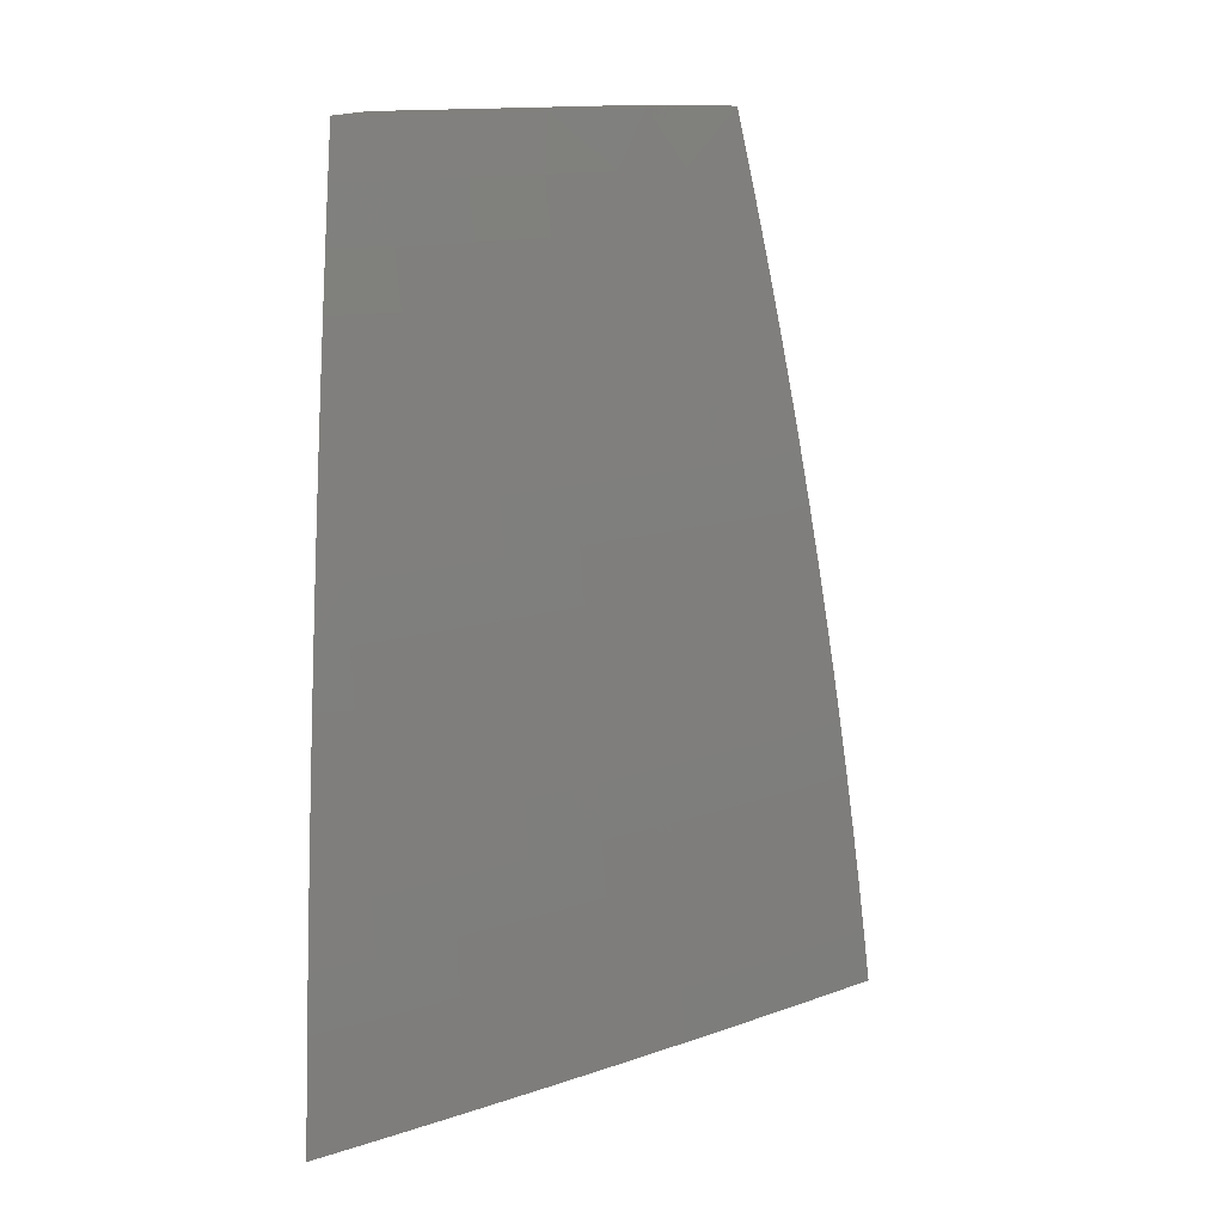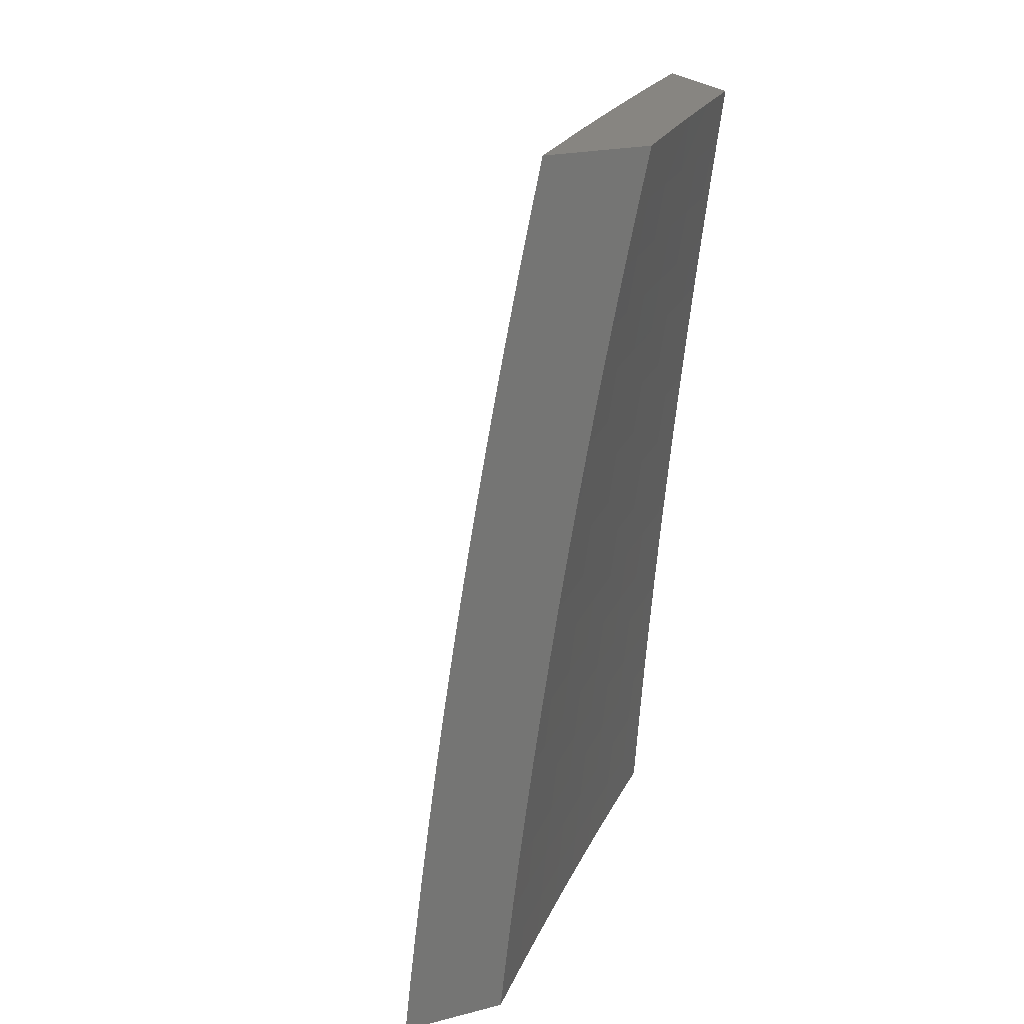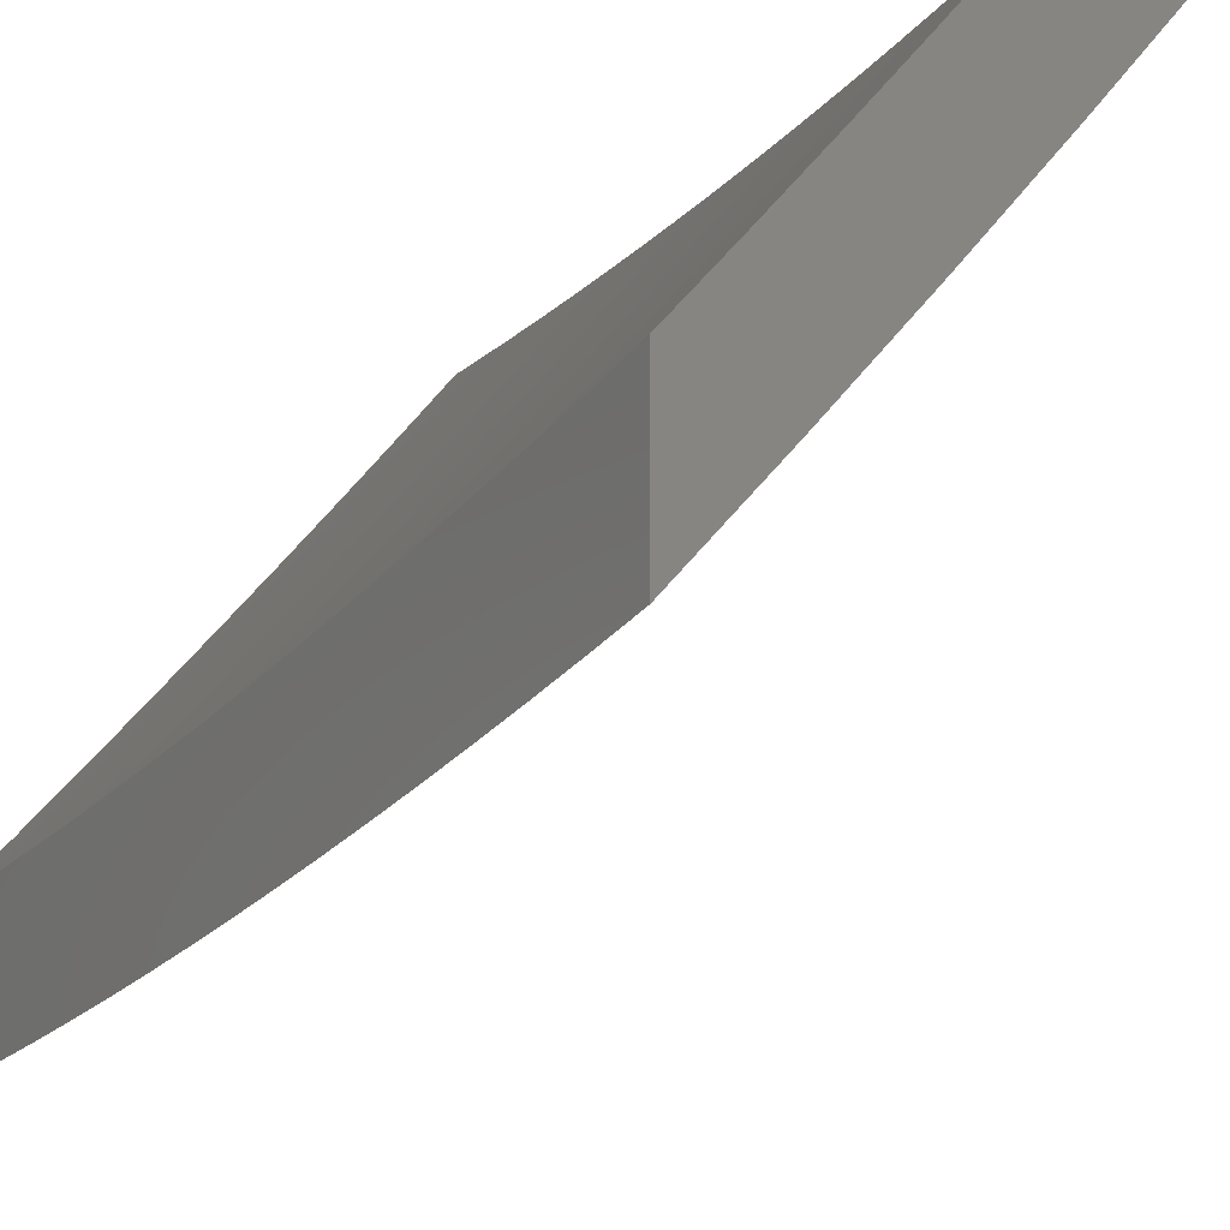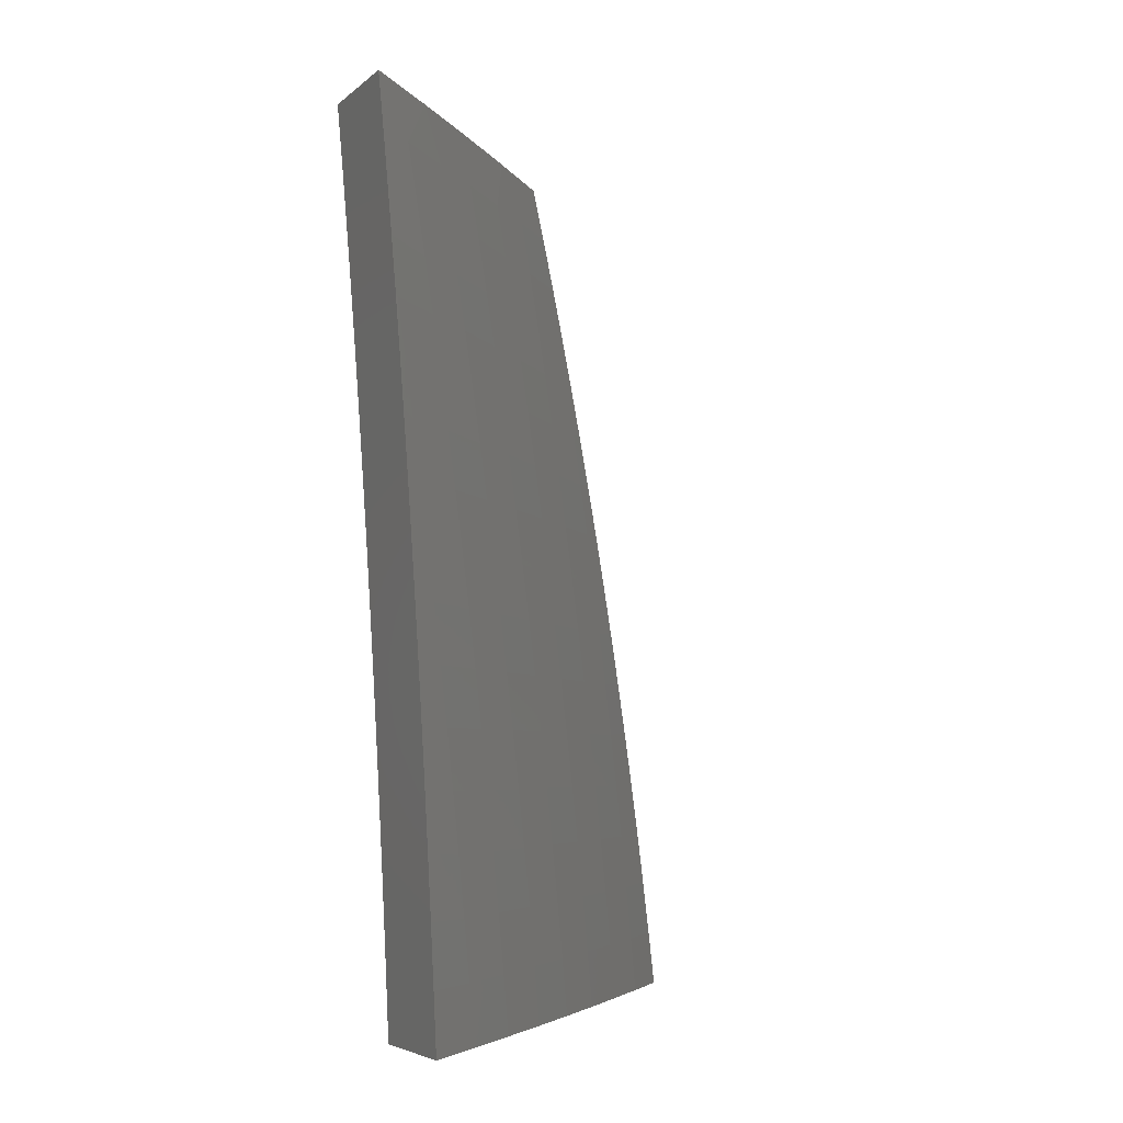
<metadata>
{"format":"stl","ext":"stl","renderer":"f3d","projection":"perspective","resolution":1024,"background":"white","views":[{"elev":13.8,"azim":10.0,"up":"+Z"},{"elev":22.1,"azim":156.3,"up":"+Z"},{"elev":-10.3,"azim":-28.8,"up":"+Y"},{"elev":-5.3,"azim":-24.7,"up":"+Z"}]}
</metadata>
<code>
# stl→obj: 284 verts, 564 faces
v 8.392 -7 1
v 8.344 -7.054 1
v 8.385 -7 1.063
v 8.34 -7.051 1.062
v 8.336 -7.047 1.124
v 8.288 -7.101 1.124
v 8.283 -7.097 1.186
v 8.235 -7.151 1.186
v 8.23 -7.147 1.248
v 8.181 -7.2 1.248
v 8.176 -7.195 1.31
v 8.127 -7.248 1.31
v 8.122 -7.244 1.373
v 8.072 -7.296 1.373
v 8.067 -7.291 1.435
v 8.017 -7.343 1.435
v 8.012 -7.338 1.498
v 8 -7.36 1.44
v 8 -7.349 1.503
v 8.292 -7.105 1.062
v 8.296 -7.108 1
v 8.244 -7.159 1.062
v 8.248 -7.162 1
v 8.195 -7.212 1.062
v 8.199 -7.215 1
v 8.146 -7.265 1.062
v 8.15 -7.268 1
v 8.096 -7.318 1.062
v 8.1 -7.321 1
v 8.046 -7.37 1.062
v 8.05 -7.374 1
v 8 -7.418 1.063
v 8 -7.426 1
v 8 -7.409 1.126
v 8.042 -7.366 1.124
v 8.092 -7.314 1.124
v 8.141 -7.261 1.124
v 8.191 -7.208 1.124
v 8.239 -7.155 1.124
v 8.038 -7.362 1.186
v 8 -7.401 1.189
v 8.033 -7.358 1.248
v 8 -7.391 1.252
v 8.028 -7.353 1.31
v 8 -7.381 1.315
v 8.023 -7.348 1.373
v 8 -7.371 1.378
v 8.006 -7.333 1.56
v 8 -7.337 1.565
v 8 -7.325 1.628
v 8 -7.313 1.69
v 8.042 -7.269 1.686
v 8.049 -7.275 1.623
v 8.055 -7.28 1.56
v 8.061 -7.286 1.498
v 8.111 -7.233 1.498
v 8.116 -7.239 1.435
v 8.165 -7.186 1.435
v 8.171 -7.191 1.373
v 8.22 -7.137 1.373
v 8.225 -7.142 1.31
v 8.273 -7.089 1.31
v 8.278 -7.093 1.248
v 8.326 -7.039 1.248
v 8.331 -7.043 1.186
v 8.369 -7 1.189
v 8.377 -7 1.126
v 8.036 -7.263 1.748
v 8 -7.299 1.752
v 8.029 -7.256 1.811
v 8 -7.286 1.814
v 8.021 -7.25 1.874
v 8 -7.272 1.876
v 8 -7.257 1.938
v 8.014 -7.243 1.937
v 8 -7.242 2
v 8.056 -7.182 2
v 8.112 -7.122 2
v 8.111 -7.138 1.937
v 8.063 -7.191 1.937
v 8.07 -7.198 1.874
v 8.078 -7.204 1.811
v 8.085 -7.21 1.748
v 8.092 -7.217 1.686
v 8.098 -7.222 1.623
v 8.104 -7.228 1.56
v 8.16 -7.085 1.937
v 8.167 -7.061 2
v 8.208 -7.032 1.937
v 8.222 -7 2
v 8.236 -7 1.938
v 8.215 -7.039 1.874
v 8.25 -7 1.876
v 8.223 -7.045 1.811
v 8.263 -7 1.814
v 8.23 -7.052 1.748
v 8.275 -7 1.752
v 8.288 -7 1.69
v 8.299 -7 1.627
v 8.285 -7.004 1.686
v 8.237 -7.058 1.686
v 8.182 -7.105 1.748
v 8.175 -7.099 1.811
v 8.126 -7.152 1.811
v 8.119 -7.145 1.874
v 8.292 -7.01 1.623
v 8.311 -7 1.565
v 8.298 -7.015 1.56
v 8.321 -7 1.502
v 8.304 -7.02 1.498
v 8.332 -7 1.44
v 8.31 -7.025 1.435
v 8.342 -7 1.377
v 8.316 -7.03 1.373
v 8.351 -7 1.315
v 8.321 -7.035 1.31
v 8.36 -7 1.252
v 8.268 -7.084 1.373
v 8.262 -7.079 1.435
v 8.256 -7.074 1.498
v 8.25 -7.069 1.56
v 8.244 -7.063 1.623
v 8.214 -7.133 1.435
v 8.208 -7.128 1.498
v 8.202 -7.122 1.56
v 8.196 -7.117 1.623
v 8.189 -7.111 1.686
v 8.167 -7.092 1.874
v 8.186 -7.204 1.186
v 8.137 -7.257 1.186
v 8.087 -7.31 1.186
v 8.159 -7.181 1.498
v 8.153 -7.175 1.56
v 8.147 -7.17 1.623
v 8.14 -7.164 1.686
v 8.134 -7.158 1.748
v 8.132 -7.253 1.248
v 8.078 -7.301 1.31
v 8.083 -7.305 1.248
v 8 -7.555 1
v 8.066 -7.487 1
v 8 -7.547 1.063
v 8.062 -7.484 1.062
v 8.058 -7.48 1.124
v 8.128 -7.416 1.062
v 8.123 -7.412 1.124
v 8.192 -7.347 1.062
v 8.188 -7.343 1.124
v 8.257 -7.278 1.062
v 8.252 -7.274 1.124
v 8.32 -7.209 1.062
v 8.316 -7.205 1.124
v 8.383 -7.138 1.062
v 8.379 -7.135 1.124
v 8.446 -7.068 1.062
v 8.441 -7.064 1.124
v 8.497 -7 1.126
v 8.489 -7 1.189
v 8.131 -7.419 1
v 8.196 -7.351 1
v 8.261 -7.282 1
v 8.324 -7.212 1
v 8.387 -7.142 1
v 8.45 -7.071 1
v 8.512 -7 1
v 8.504 -7 1.063
v 8.48 -7 1.252
v 8.432 -7.056 1.248
v 8.437 -7.06 1.186
v 8.374 -7.131 1.186
v 8.311 -7.201 1.186
v 8.248 -7.27 1.186
v 8.184 -7.339 1.186
v 8.119 -7.408 1.186
v 8.054 -7.476 1.186
v 8 -7.539 1.126
v 8.427 -7.052 1.31
v 8.471 -7 1.314
v 8.421 -7.047 1.373
v 8.462 -7 1.377
v 8.416 -7.043 1.435
v 8.452 -7 1.44
v 8.41 -7.038 1.498
v 8.442 -7 1.502
v 8.404 -7.033 1.56
v 8.431 -7 1.565
v 8.397 -7.027 1.623
v 8.42 -7 1.627
v 8.39 -7.022 1.686
v 8.409 -7 1.69
v 8.384 -7.016 1.748
v 8.397 -7 1.752
v 8.376 -7.01 1.811
v 8.384 -7 1.814
v 8.369 -7.003 1.874
v 8.371 -7 1.876
v 8.358 -7 1.938
v 8.344 -7 2
v 8.299 -7.067 1.937
v 8.307 -7.073 1.874
v 8.26 -7.095 2
v 8.237 -7.136 1.937
v 8.245 -7.143 1.874
v 8.314 -7.08 1.811
v 8.252 -7.149 1.811
v 8.322 -7.086 1.748
v 8.259 -7.155 1.748
v 8.329 -7.092 1.686
v 8.266 -7.161 1.686
v 8.335 -7.097 1.623
v 8.273 -7.167 1.623
v 8.342 -7.103 1.56
v 8.279 -7.173 1.56
v 8.348 -7.108 1.498
v 8.285 -7.178 1.498
v 8.354 -7.113 1.435
v 8.291 -7.183 1.435
v 8.359 -7.118 1.373
v 8.296 -7.188 1.373
v 8.364 -7.122 1.31
v 8.302 -7.192 1.31
v 8.37 -7.127 1.248
v 8.307 -7.197 1.248
v 8.174 -7.189 2
v 8.174 -7.205 1.937
v 8.182 -7.212 1.874
v 8.189 -7.218 1.811
v 8.196 -7.224 1.748
v 8.203 -7.23 1.686
v 8.209 -7.236 1.623
v 8.216 -7.242 1.56
v 8.222 -7.247 1.498
v 8.227 -7.252 1.435
v 8.233 -7.257 1.373
v 8.238 -7.262 1.31
v 8.243 -7.266 1.248
v 8.11 -7.273 1.937
v 8.088 -7.282 2
v 8.046 -7.341 1.937
v 8 -7.374 2
v 8 -7.389 1.938
v 8.054 -7.348 1.874
v 8 -7.403 1.876
v 8.061 -7.355 1.811
v 8 -7.417 1.814
v 8.068 -7.361 1.748
v 8 -7.431 1.752
v 8.003 -7.428 1.748
v 8 -7.443 1.69
v 8.009 -7.435 1.686
v 8 -7.456 1.628
v 8.016 -7.441 1.623
v 8 -7.468 1.565
v 8.022 -7.446 1.56
v 8 -7.479 1.503
v 8.028 -7.452 1.498
v 8 -7.491 1.44
v 8.034 -7.457 1.435
v 8 -7.501 1.378
v 8.039 -7.462 1.373
v 8 -7.511 1.315
v 8.044 -7.467 1.31
v 8 -7.521 1.252
v 8.049 -7.471 1.248
v 8 -7.53 1.189
v 8.114 -7.404 1.248
v 8.109 -7.399 1.31
v 8.104 -7.394 1.373
v 8.099 -7.389 1.435
v 8.093 -7.384 1.498
v 8.087 -7.379 1.56
v 8.081 -7.373 1.623
v 8.074 -7.367 1.686
v 8.179 -7.335 1.248
v 8.174 -7.331 1.31
v 8.169 -7.326 1.373
v 8.163 -7.321 1.435
v 8.158 -7.316 1.498
v 8.152 -7.311 1.56
v 8.145 -7.305 1.623
v 8.139 -7.299 1.686
v 8.132 -7.293 1.748
v 8.125 -7.287 1.811
v 8.118 -7.28 1.874
f 1 2 3
f 3 2 4
f 3 4 5
f 5 4 6
f 5 6 7
f 7 6 8
f 7 8 9
f 9 8 10
f 9 10 11
f 11 10 12
f 11 12 13
f 13 12 14
f 13 14 15
f 15 14 16
f 15 16 17
f 17 16 18
f 17 18 19
f 4 2 20
f 20 2 21
f 20 21 22
f 22 21 23
f 22 23 24
f 24 23 25
f 24 25 26
f 26 25 27
f 26 27 28
f 28 27 29
f 28 29 30
f 30 29 31
f 30 31 32
f 32 31 33
f 32 34 30
f 30 34 35
f 30 35 28
f 28 35 36
f 28 36 26
f 26 36 37
f 26 37 24
f 24 37 38
f 24 38 22
f 22 38 39
f 22 39 20
f 20 39 6
f 20 6 4
f 35 34 40
f 40 34 41
f 40 41 42
f 42 41 43
f 42 43 44
f 44 43 45
f 44 45 46
f 46 45 47
f 46 47 16
f 16 47 18
f 17 19 48
f 48 19 49
f 48 49 50
f 51 52 50
f 50 52 53
f 50 53 48
f 48 53 54
f 48 54 55
f 55 54 56
f 55 56 57
f 57 56 58
f 57 58 59
f 59 58 60
f 59 60 61
f 61 60 62
f 61 62 63
f 63 62 64
f 63 64 65
f 65 64 66
f 65 66 67
f 52 51 68
f 68 51 69
f 68 69 70
f 70 69 71
f 70 71 72
f 72 71 73
f 72 73 74
f 72 74 75
f 75 74 76
f 75 76 77
f 78 79 77
f 77 79 80
f 77 80 75
f 75 80 81
f 75 81 72
f 72 81 82
f 72 82 70
f 70 82 83
f 70 83 68
f 68 83 84
f 68 84 52
f 52 84 85
f 52 85 53
f 53 85 86
f 53 86 54
f 54 86 56
f 79 78 87
f 87 78 88
f 87 88 89
f 89 88 90
f 89 90 91
f 89 91 92
f 92 91 93
f 92 93 94
f 94 93 95
f 94 95 96
f 96 95 97
f 96 97 98
f 99 100 98
f 98 100 101
f 98 101 96
f 96 101 102
f 96 102 103
f 103 102 104
f 103 104 105
f 105 104 81
f 105 81 80
f 100 99 106
f 106 99 107
f 106 107 108
f 108 107 109
f 108 109 110
f 110 109 111
f 110 111 112
f 112 111 113
f 112 113 114
f 114 113 115
f 114 115 116
f 116 115 117
f 116 117 64
f 64 117 66
f 65 67 5
f 5 67 3
f 63 65 7
f 7 65 5
f 64 62 116
f 116 62 118
f 116 118 114
f 114 118 119
f 114 119 112
f 112 119 120
f 112 120 110
f 110 120 121
f 110 121 108
f 108 121 122
f 108 122 106
f 106 122 101
f 106 101 100
f 8 6 39
f 61 63 9
f 9 63 7
f 62 60 118
f 118 60 123
f 118 123 119
f 119 123 124
f 119 124 120
f 120 124 125
f 120 125 121
f 121 125 126
f 121 126 122
f 122 126 127
f 122 127 101
f 101 127 102
f 96 103 94
f 94 103 128
f 94 128 92
f 92 128 87
f 92 87 89
f 8 39 129
f 129 39 38
f 129 38 130
f 130 38 37
f 130 37 131
f 131 37 36
f 131 36 40
f 40 36 35
f 59 61 11
f 11 61 9
f 60 58 123
f 123 58 132
f 123 132 124
f 124 132 133
f 124 133 125
f 125 133 134
f 125 134 126
f 126 134 135
f 126 135 127
f 127 135 136
f 127 136 102
f 102 136 104
f 79 87 128
f 79 128 105
f 105 128 103
f 8 129 10
f 10 129 137
f 10 137 12
f 12 137 138
f 12 138 14
f 14 138 46
f 14 46 16
f 137 129 130
f 57 59 13
f 13 59 11
f 58 56 132
f 132 56 86
f 132 86 133
f 133 86 85
f 133 85 134
f 134 85 84
f 134 84 135
f 135 84 83
f 135 83 136
f 136 83 82
f 136 82 104
f 104 82 81
f 80 79 105
f 137 130 139
f 139 130 131
f 139 131 42
f 42 131 40
f 55 57 15
f 15 57 13
f 137 139 138
f 138 139 44
f 138 44 46
f 44 139 42
f 48 55 17
f 17 55 15
f 140 141 142
f 142 141 143
f 142 143 144
f 144 143 145
f 144 145 146
f 146 145 147
f 146 147 148
f 148 147 149
f 148 149 150
f 150 149 151
f 150 151 152
f 152 151 153
f 152 153 154
f 154 153 155
f 154 155 156
f 156 155 157
f 156 157 158
f 141 159 143
f 143 159 145
f 159 160 145
f 145 160 147
f 160 161 147
f 147 161 149
f 161 162 149
f 149 162 151
f 162 163 151
f 151 163 153
f 163 164 153
f 153 164 155
f 165 166 164
f 164 166 155
f 166 157 155
f 167 168 158
f 158 168 169
f 158 169 156
f 156 169 170
f 156 170 154
f 154 170 171
f 154 171 152
f 152 171 172
f 152 172 150
f 150 172 173
f 150 173 148
f 148 173 174
f 148 174 146
f 146 174 175
f 146 175 144
f 144 175 176
f 144 176 142
f 168 167 177
f 177 167 178
f 177 178 179
f 179 178 180
f 179 180 181
f 181 180 182
f 181 182 183
f 183 182 184
f 183 184 185
f 185 184 186
f 185 186 187
f 187 186 188
f 187 188 189
f 189 188 190
f 189 190 191
f 191 190 192
f 191 192 193
f 193 192 194
f 193 194 195
f 195 194 196
f 195 196 197
f 198 199 197
f 197 199 200
f 197 200 195
f 195 200 193
f 198 201 199
f 199 201 202
f 199 202 200
f 200 202 203
f 200 203 204
f 204 203 205
f 204 205 206
f 206 205 207
f 206 207 208
f 208 207 209
f 208 209 210
f 210 209 211
f 210 211 212
f 212 211 213
f 212 213 214
f 214 213 215
f 214 215 216
f 216 215 217
f 216 217 218
f 218 217 219
f 218 219 220
f 220 219 221
f 220 221 222
f 222 221 223
f 222 223 170
f 170 223 171
f 201 224 202
f 202 224 225
f 202 225 203
f 203 225 226
f 203 226 205
f 205 226 227
f 205 227 207
f 207 227 228
f 207 228 209
f 209 228 229
f 209 229 211
f 211 229 230
f 211 230 213
f 213 230 231
f 213 231 215
f 215 231 232
f 215 232 217
f 217 232 233
f 217 233 219
f 219 233 234
f 219 234 221
f 221 234 235
f 221 235 223
f 223 235 236
f 223 236 171
f 171 236 172
f 225 224 237
f 237 224 238
f 237 238 239
f 239 238 240
f 239 240 241
f 239 241 242
f 242 241 243
f 242 243 244
f 244 243 245
f 244 245 246
f 246 245 247
f 246 247 248
f 248 247 249
f 248 249 250
f 250 249 251
f 250 251 252
f 252 251 253
f 252 253 254
f 254 253 255
f 254 255 256
f 256 255 257
f 256 257 258
f 258 257 259
f 258 259 260
f 260 259 261
f 260 261 262
f 262 261 263
f 262 263 264
f 264 263 265
f 264 265 175
f 175 265 176
f 175 174 264
f 264 174 266
f 264 266 262
f 262 266 267
f 262 267 260
f 260 267 268
f 260 268 258
f 258 268 269
f 258 269 256
f 256 269 270
f 256 270 254
f 254 270 271
f 254 271 252
f 252 271 272
f 252 272 250
f 250 272 273
f 250 273 248
f 248 273 246
f 174 173 266
f 266 173 274
f 266 274 267
f 267 274 275
f 267 275 268
f 268 275 276
f 268 276 269
f 269 276 277
f 269 277 270
f 270 277 278
f 270 278 271
f 271 278 279
f 271 279 272
f 272 279 280
f 272 280 273
f 273 280 281
f 273 281 246
f 246 281 282
f 246 282 244
f 244 282 283
f 244 283 242
f 242 283 284
f 242 284 239
f 239 284 237
f 173 172 274
f 274 172 236
f 274 236 275
f 275 236 235
f 275 235 276
f 276 235 234
f 276 234 277
f 277 234 233
f 277 233 278
f 278 233 232
f 278 232 279
f 279 232 231
f 279 231 280
f 280 231 230
f 280 230 281
f 281 230 229
f 281 229 282
f 282 229 228
f 282 228 283
f 283 228 227
f 283 227 284
f 284 227 226
f 284 226 237
f 237 226 225
f 170 169 222
f 222 169 168
f 222 168 220
f 220 168 177
f 220 177 218
f 218 177 179
f 218 179 216
f 216 179 181
f 216 181 214
f 214 181 183
f 214 183 212
f 212 183 185
f 212 185 210
f 210 185 187
f 210 187 208
f 208 187 189
f 208 189 206
f 206 189 191
f 206 191 204
f 204 191 193
f 204 193 200
f 76 74 240
f 240 74 73
f 240 73 71
f 71 69 240
f 240 69 241
f 241 69 51
f 241 51 243
f 243 51 50
f 243 50 245
f 245 50 49
f 245 49 247
f 247 49 19
f 247 19 249
f 249 19 251
f 251 19 18
f 251 18 253
f 253 18 47
f 253 47 255
f 255 47 45
f 255 45 257
f 257 45 43
f 257 43 259
f 259 43 41
f 259 41 261
f 261 41 34
f 261 34 263
f 263 34 32
f 263 32 265
f 265 32 33
f 265 33 176
f 176 33 142
f 142 33 140
f 140 33 141
f 141 33 31
f 141 31 159
f 159 31 29
f 159 29 160
f 160 29 27
f 160 27 161
f 161 27 25
f 161 25 23
f 161 23 162
f 162 23 21
f 162 21 163
f 163 21 2
f 163 2 164
f 164 2 1
f 164 1 165
f 198 90 201
f 201 90 88
f 201 88 224
f 224 88 78
f 224 78 77
f 224 77 238
f 238 77 76
f 238 76 240
f 3 158 1
f 1 158 157
f 1 157 166
f 158 3 167
f 167 3 67
f 167 67 178
f 178 67 66
f 178 66 180
f 180 66 117
f 180 117 182
f 182 117 115
f 182 115 184
f 184 115 113
f 184 113 186
f 186 113 111
f 186 111 188
f 188 111 109
f 188 109 190
f 190 109 192
f 192 109 107
f 192 107 194
f 194 107 99
f 194 99 196
f 196 99 98
f 196 98 197
f 197 98 97
f 197 97 198
f 198 97 95
f 198 95 93
f 93 91 198
f 198 91 90
f 166 165 1

</code>
